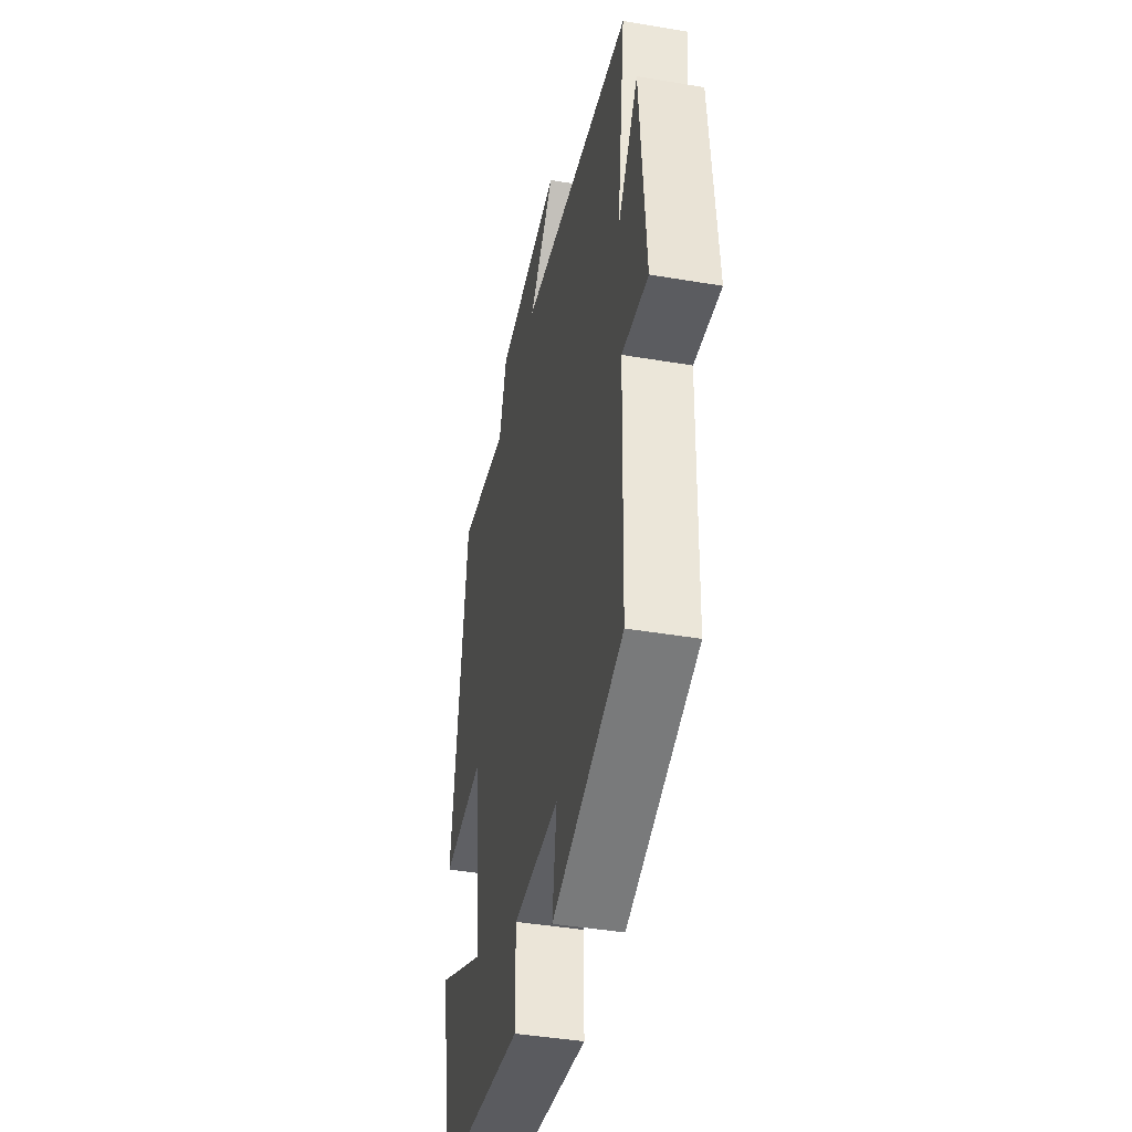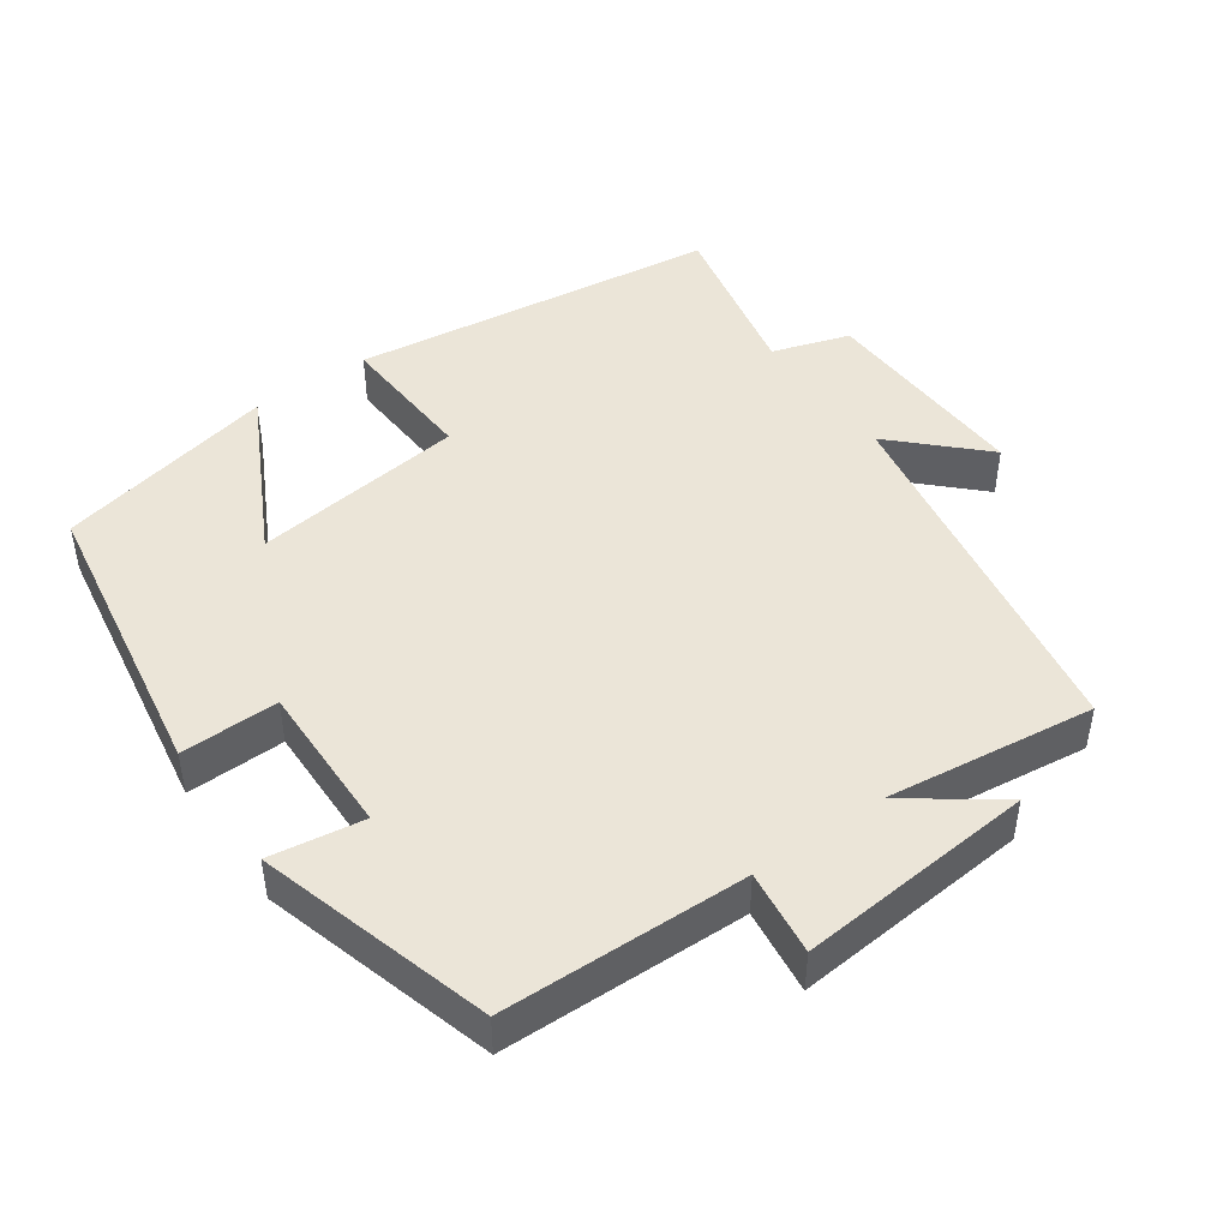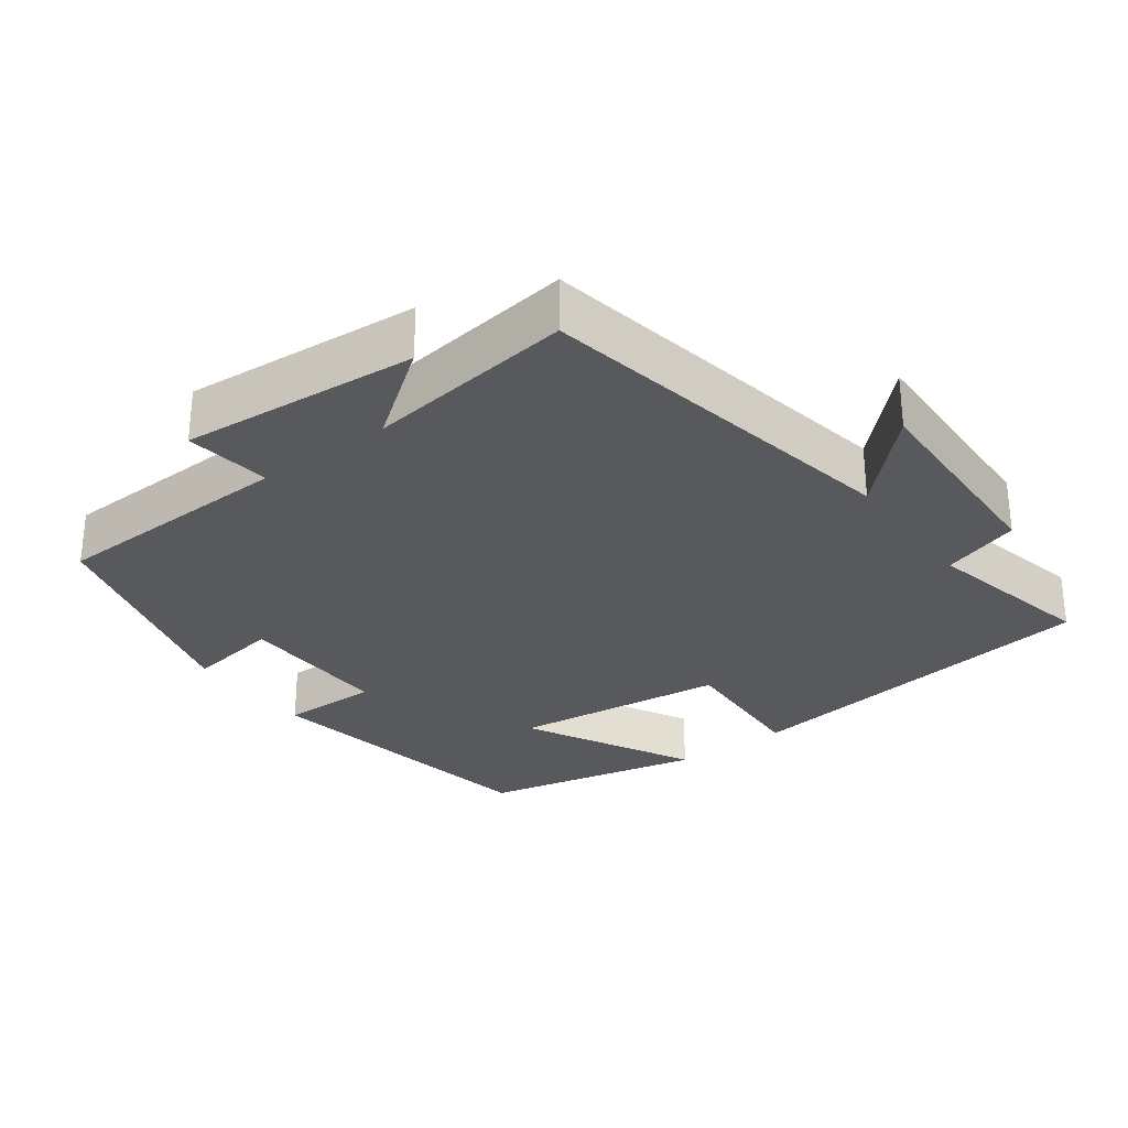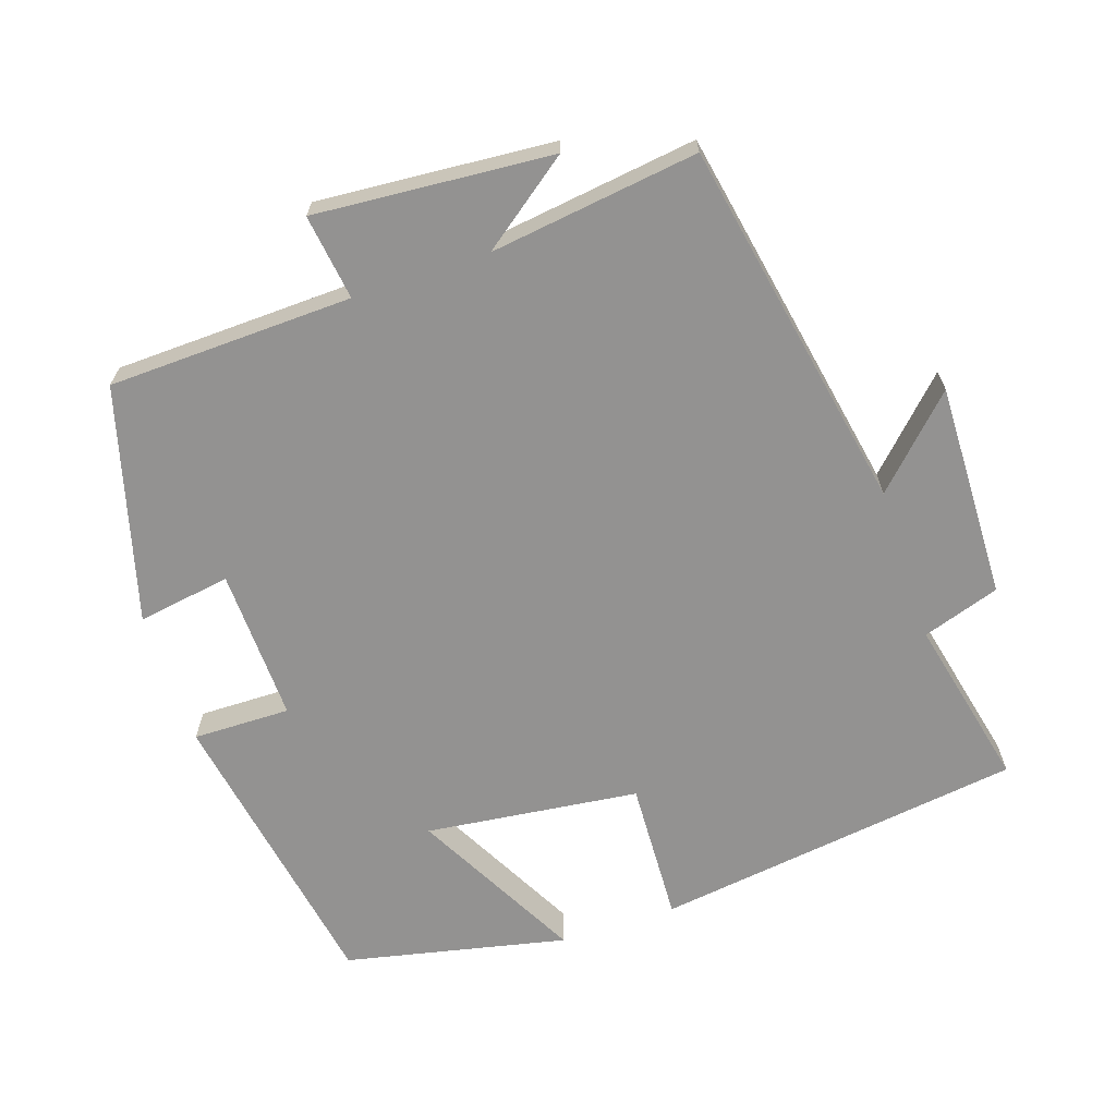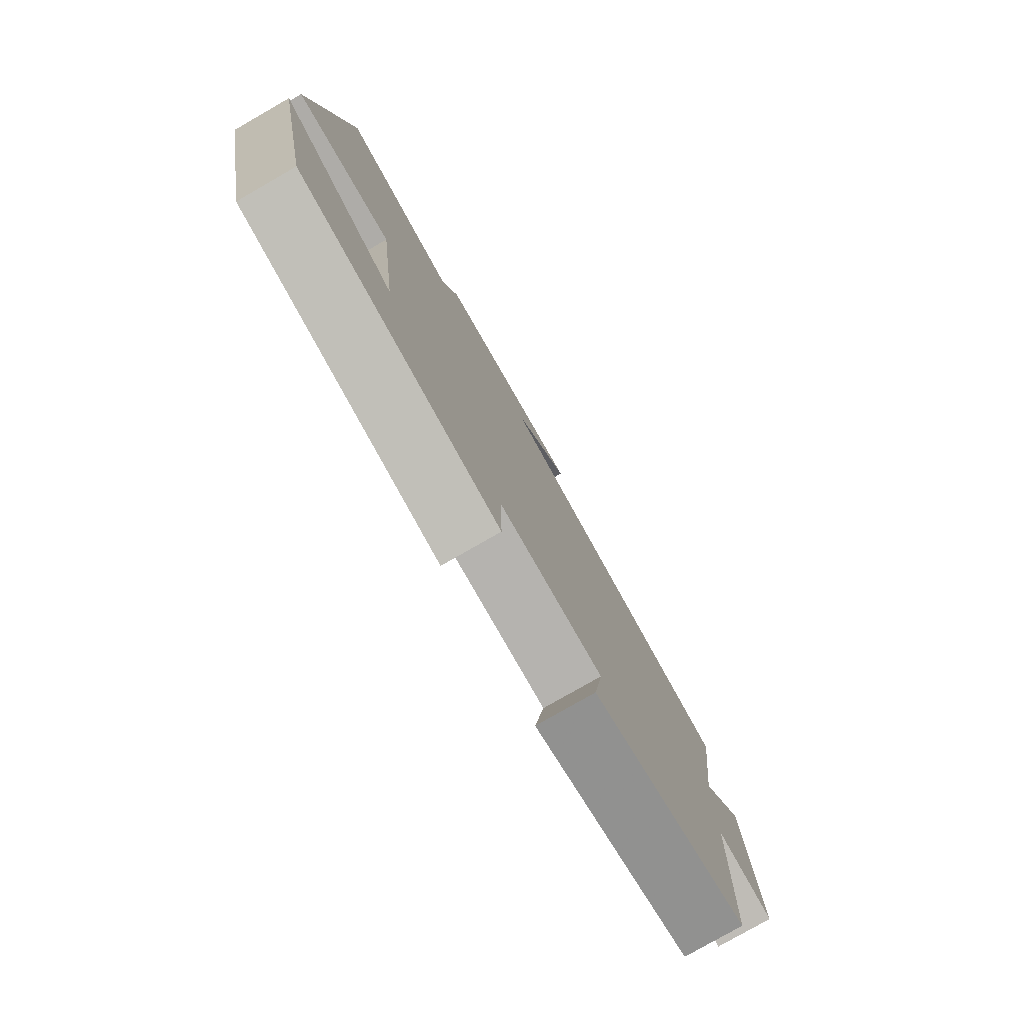
<metadata>
{"format":"obj","ext":"obj","renderer":"f3d","projection":"perspective","resolution":1024,"background":"white","views":[{"elev":-42.5,"azim":-101.4,"up":"+Z"},{"elev":45.6,"azim":-125.6,"up":"+Y"},{"elev":-29.3,"azim":-53.6,"up":"+Y"},{"elev":-66.5,"azim":-71.4,"up":"+Y"},{"elev":-79.0,"azim":119.8,"up":"+Z"}]}
</metadata>
<code>
v -0.49 0.07 -0.41
v -0.5 0.07 -0.072
v -0.618 0.07 -0.088
v -0.592 0.07 0.24
v -0.5 0.07 0.116
v -0.538 0.07 0.404
v -0.024 0.07 0.5
v -0.139 0.07 0.615
v 0.159 0.07 0.607
v 0.194 0.07 0.5
v 0.431 0.07 0.553
v 0.5 0.07 0.042
v 0.303 0.07 0.051
v 0.267 0.07 -0.245
v 0.5 0.07 -0.122
v 0.433 0.07 -0.429
v 0.023 0.07 -0.5
v 0.025 0.07 -0.365
v -0.187 0.07 -0.371
v -0.167 0.07 -0.5
v -0.49 0 -0.41
v -0.5 0 -0.072
v -0.618 0 -0.088
v -0.592 0 0.24
v -0.5 0 0.116
v -0.538 0 0.404
v -0.024 0 0.5
v -0.139 0 0.615
v 0.159 0 0.607
v 0.194 0 0.5
v 0.431 0 0.553
v 0.5 0 0.042
v 0.303 0 0.051
v 0.267 0 -0.245
v 0.5 0 -0.122
v 0.433 0 -0.429
v 0.023 0 -0.5
v 0.025 0 -0.365
v -0.187 0 -0.371
v -0.167 0 -0.5
f 19 20 1 2
f 18 19 2
f 16 17 18
f 16 18 2
f 14 15 16
f 14 16 2
f 13 14 2
f 10 11 12 13
f 7 8 9 10
f 7 10 13
f 6 7 13
f 5 6 13
f 2 3 4 5
f 2 5 13
f 22 21 40 39
f 22 39 38
f 38 37 36
f 22 38 36
f 36 35 34
f 22 36 34
f 22 34 33
f 33 32 31 30
f 30 29 28 27
f 33 30 27
f 33 27 26
f 33 26 25
f 25 24 23 22
f 33 25 22
f 1 21 22 2
f 2 22 23 3
f 3 23 24 4
f 4 24 25 5
f 5 25 26 6
f 6 26 27 7
f 7 27 28 8
f 8 28 29 9
f 9 29 30 10
f 10 30 31 11
f 11 31 32 12
f 12 32 33 13
f 13 33 34 14
f 14 34 35 15
f 15 35 36 16
f 16 36 37 17
f 17 37 38 18
f 18 38 39 19
f 19 39 40 20
f 20 40 21 1

</code>
